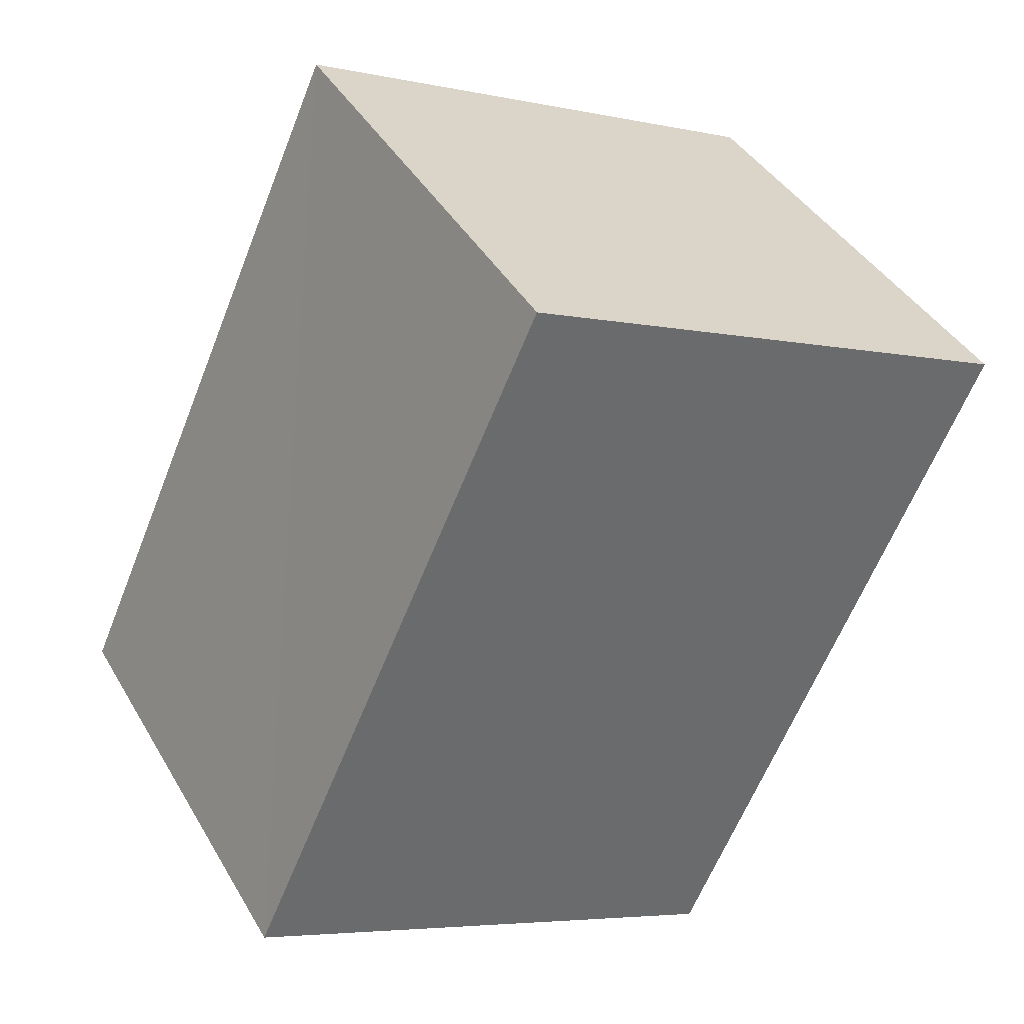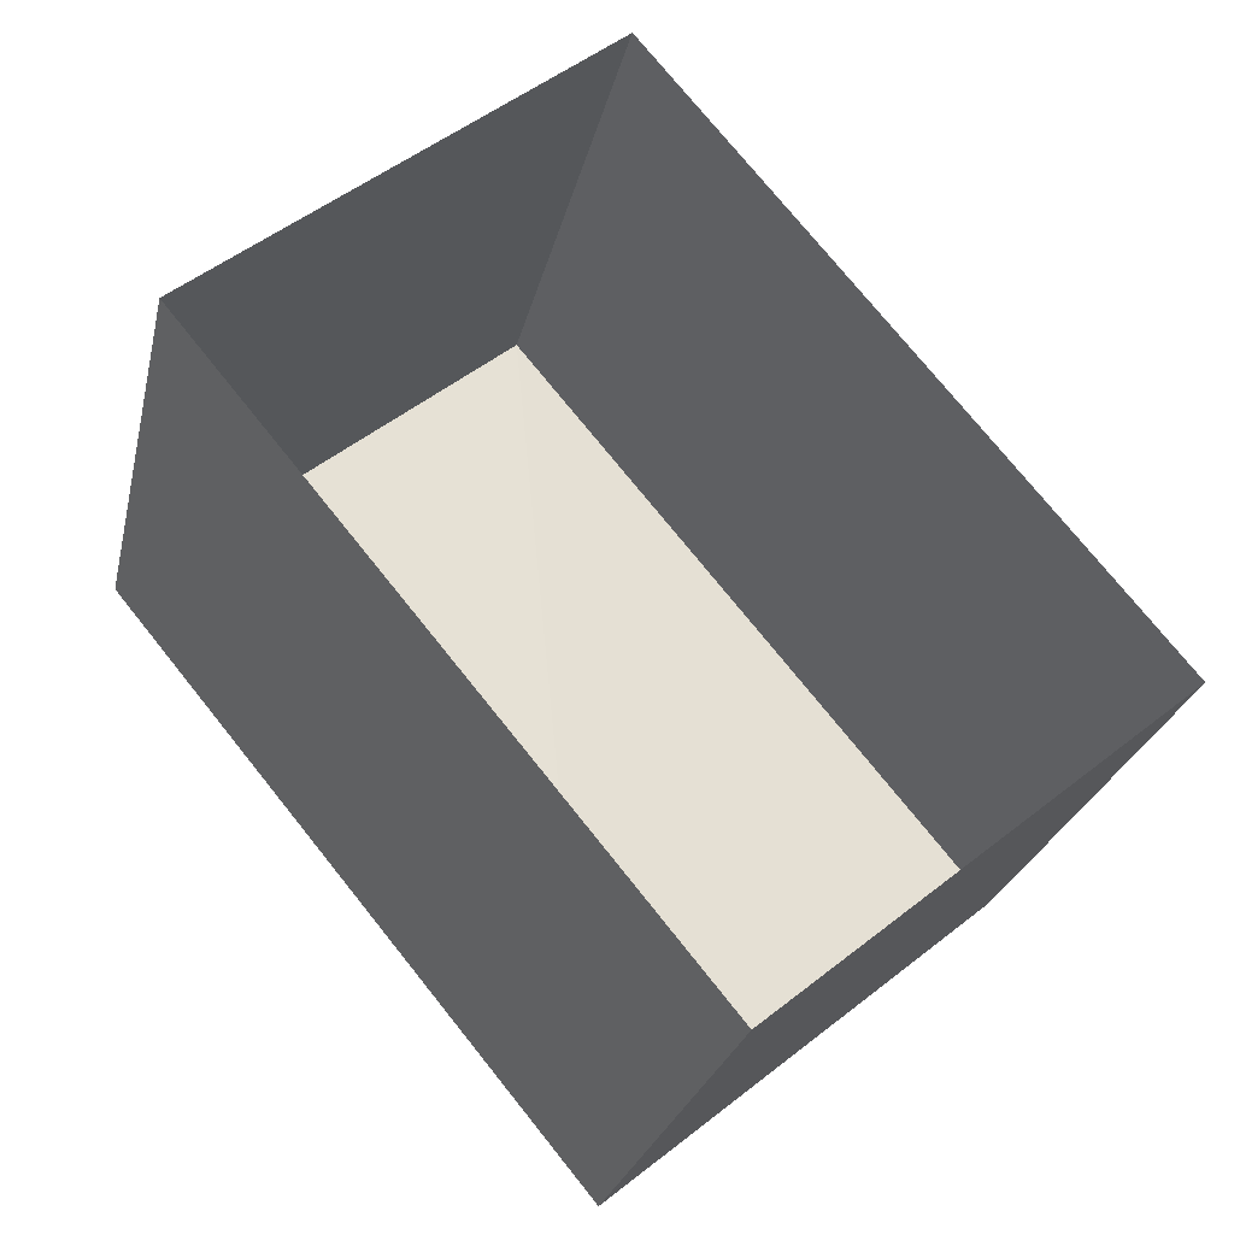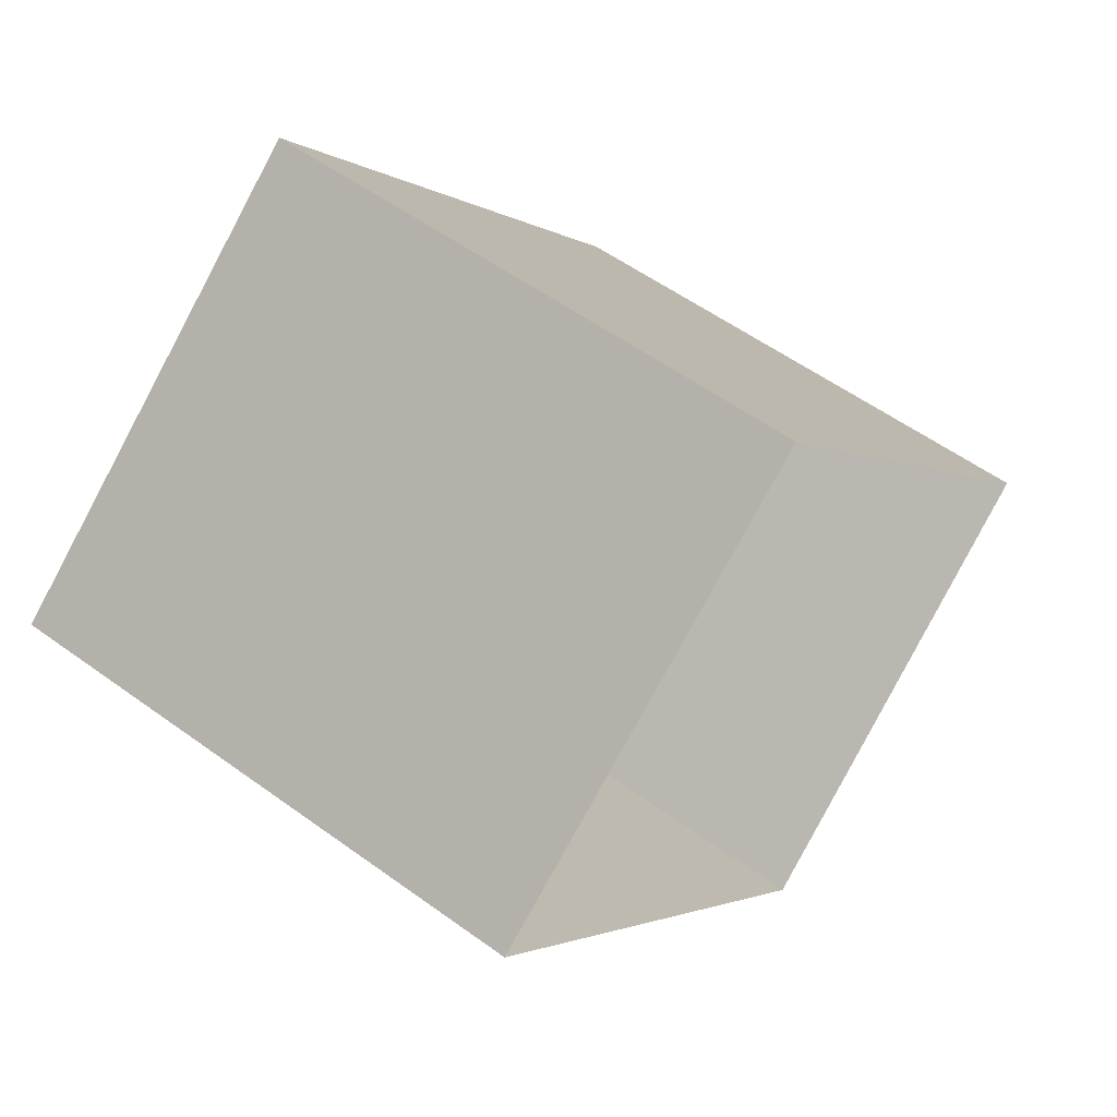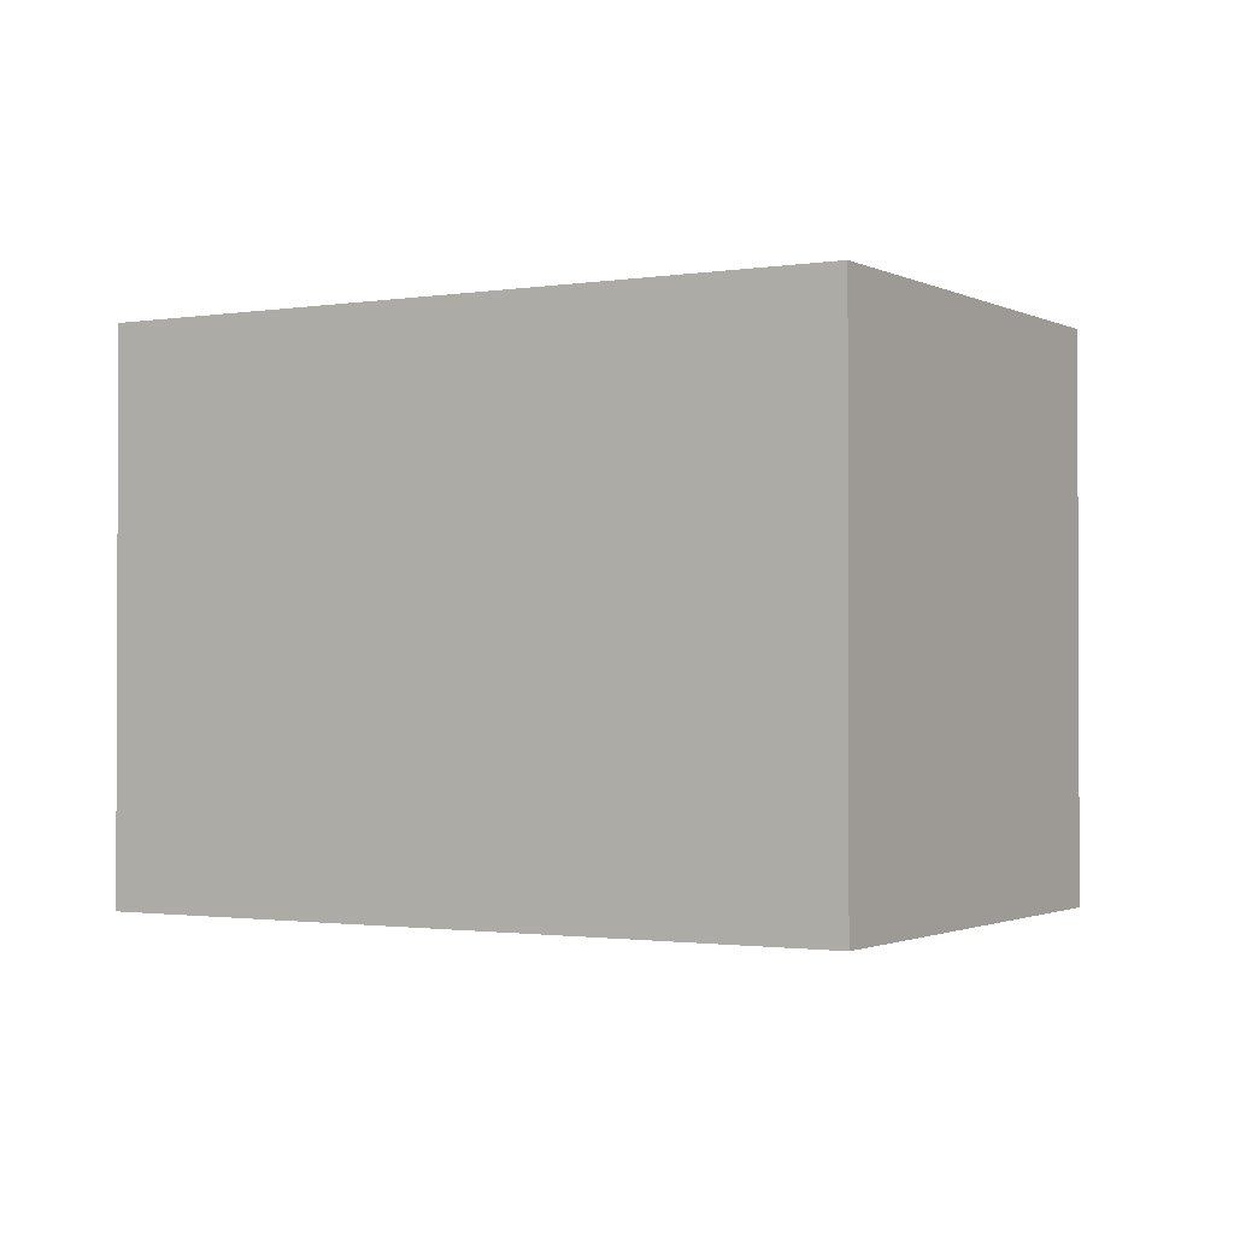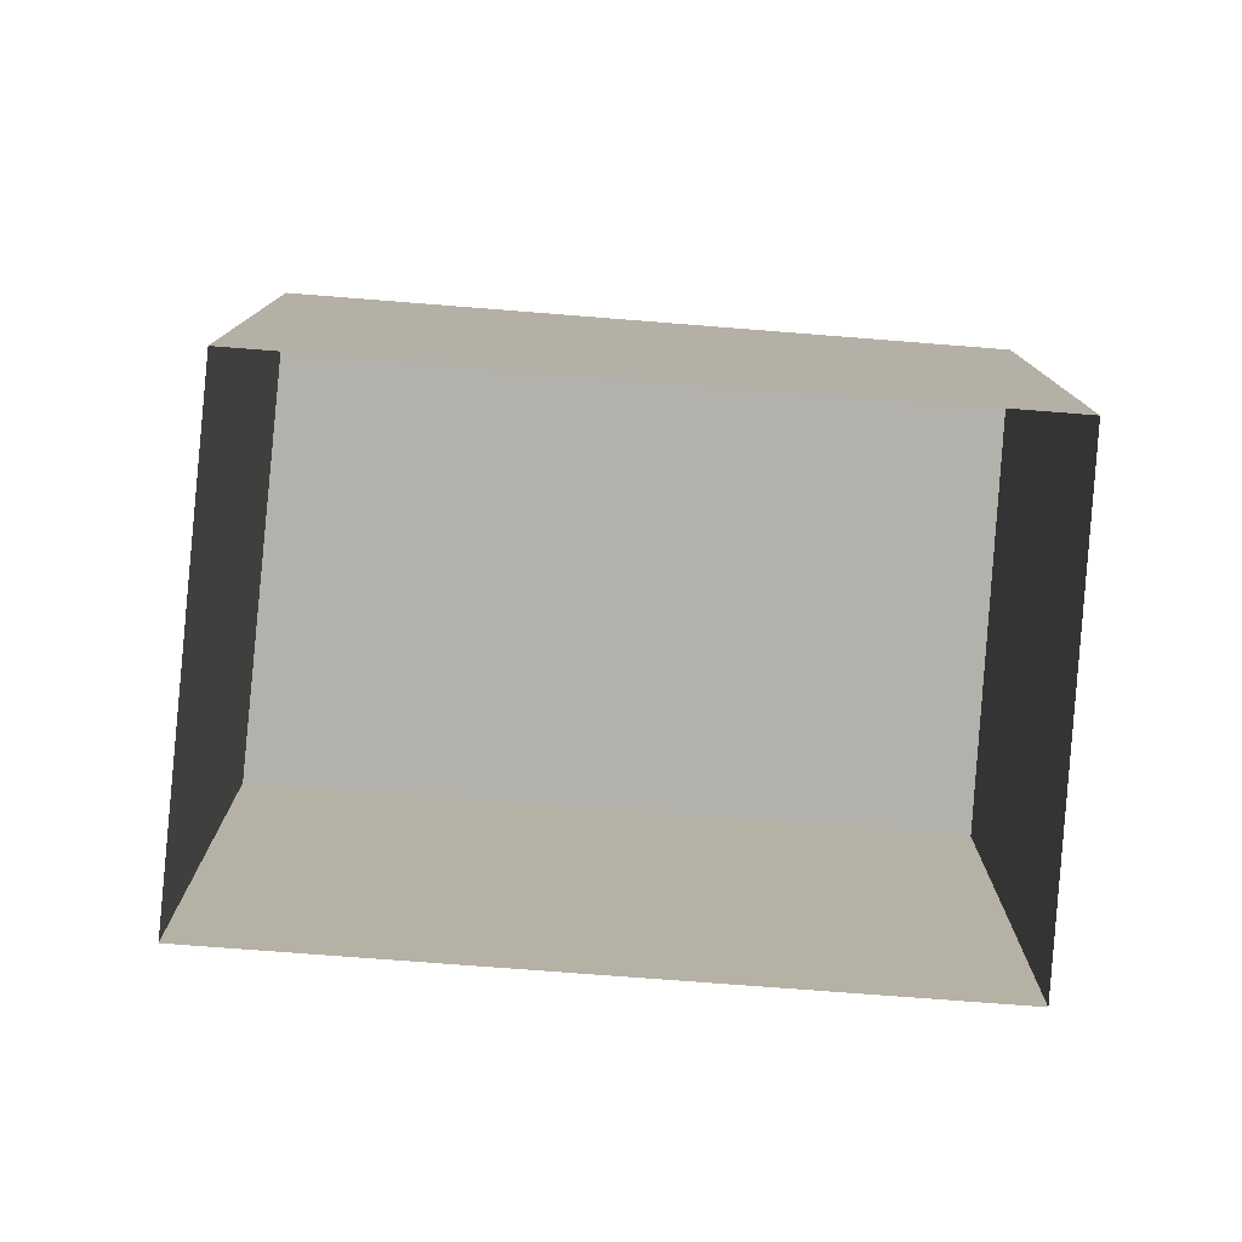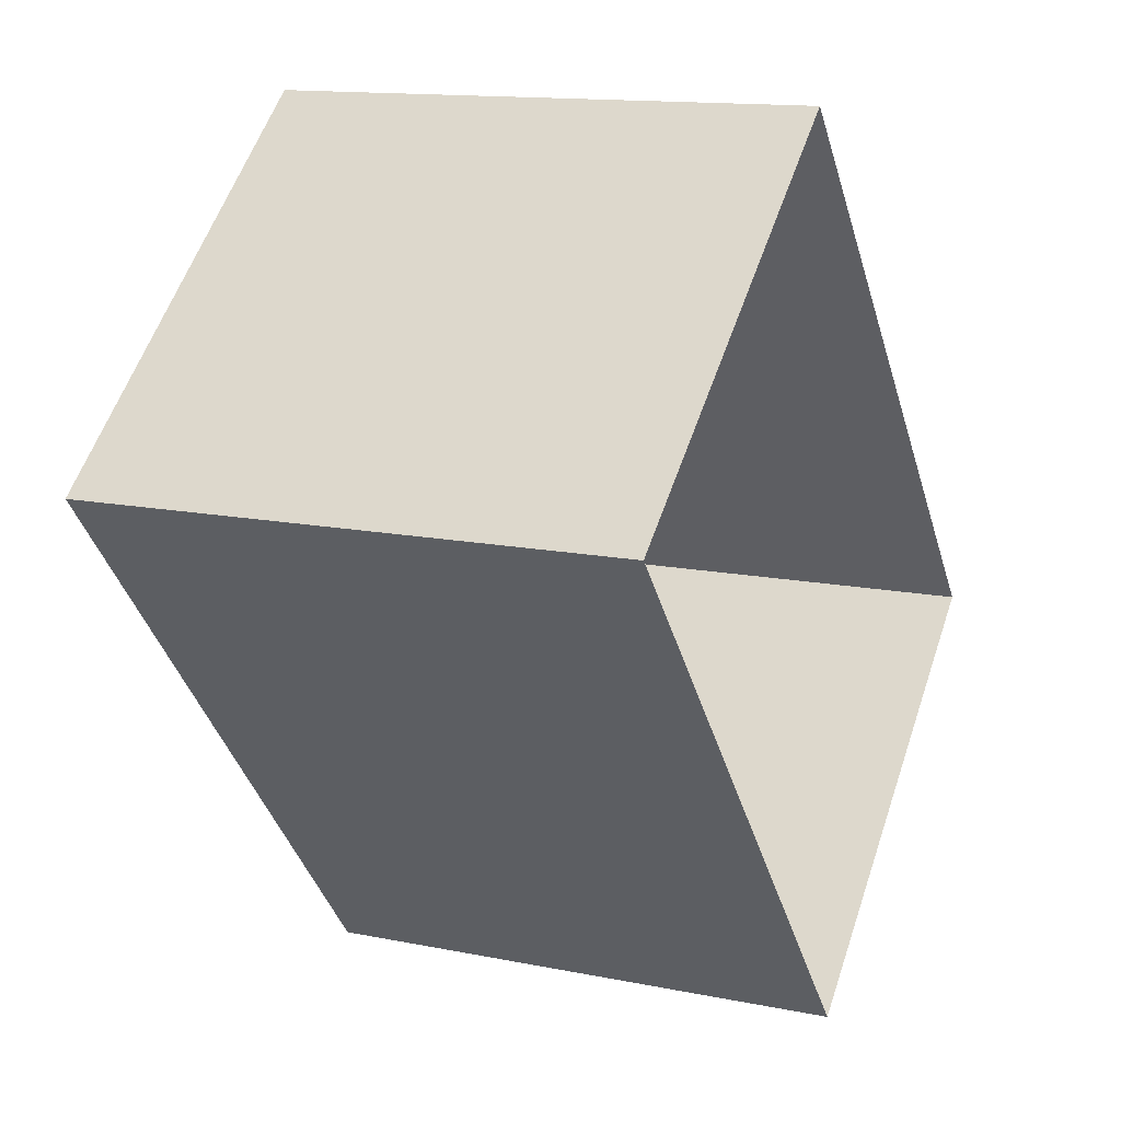
<metadata>
{"format":"obj","ext":"obj","renderer":"f3d","projection":"perspective","resolution":1024,"background":"white","views":[{"elev":-6.2,"azim":55.3,"up":"+Y"},{"elev":-25.5,"azim":167.4,"up":"+Y"},{"elev":55.1,"azim":127.2,"up":"+Y"},{"elev":-1.4,"azim":81.4,"up":"+Z"},{"elev":-79.0,"azim":45.5,"up":"+Z"},{"elev":14.7,"azim":114.8,"up":"+Y"}]}
</metadata>
<code>
v 1.198e+05 7.862e+05 22.64
v 1.198e+05 7.862e+05 22.64
v 1.198e+05 7.862e+05 22.64
v 1.198e+05 7.862e+05 22.64
v 1.198e+05 7.862e+05 24.78
v 1.198e+05 7.862e+05 24.78
v 1.198e+05 7.862e+05 24.78
v 1.198e+05 7.862e+05 24.78
f 1 2 3
f 4 1 3
f 5 6 7
f 8 5 7
f 7 4 3
f 7 6 4
f 5 1 4
f 6 5 4
f 8 2 1
f 5 8 1
f 8 3 2
f 8 7 3

</code>
